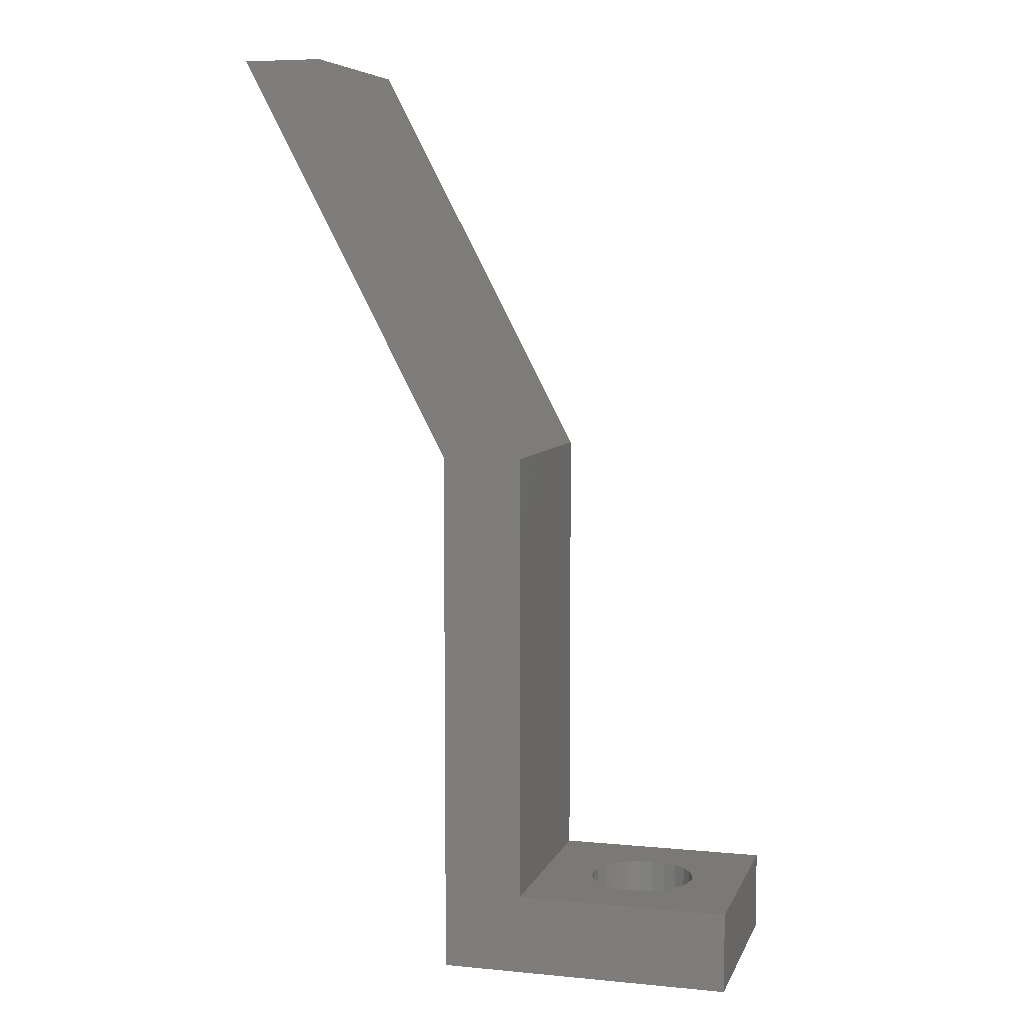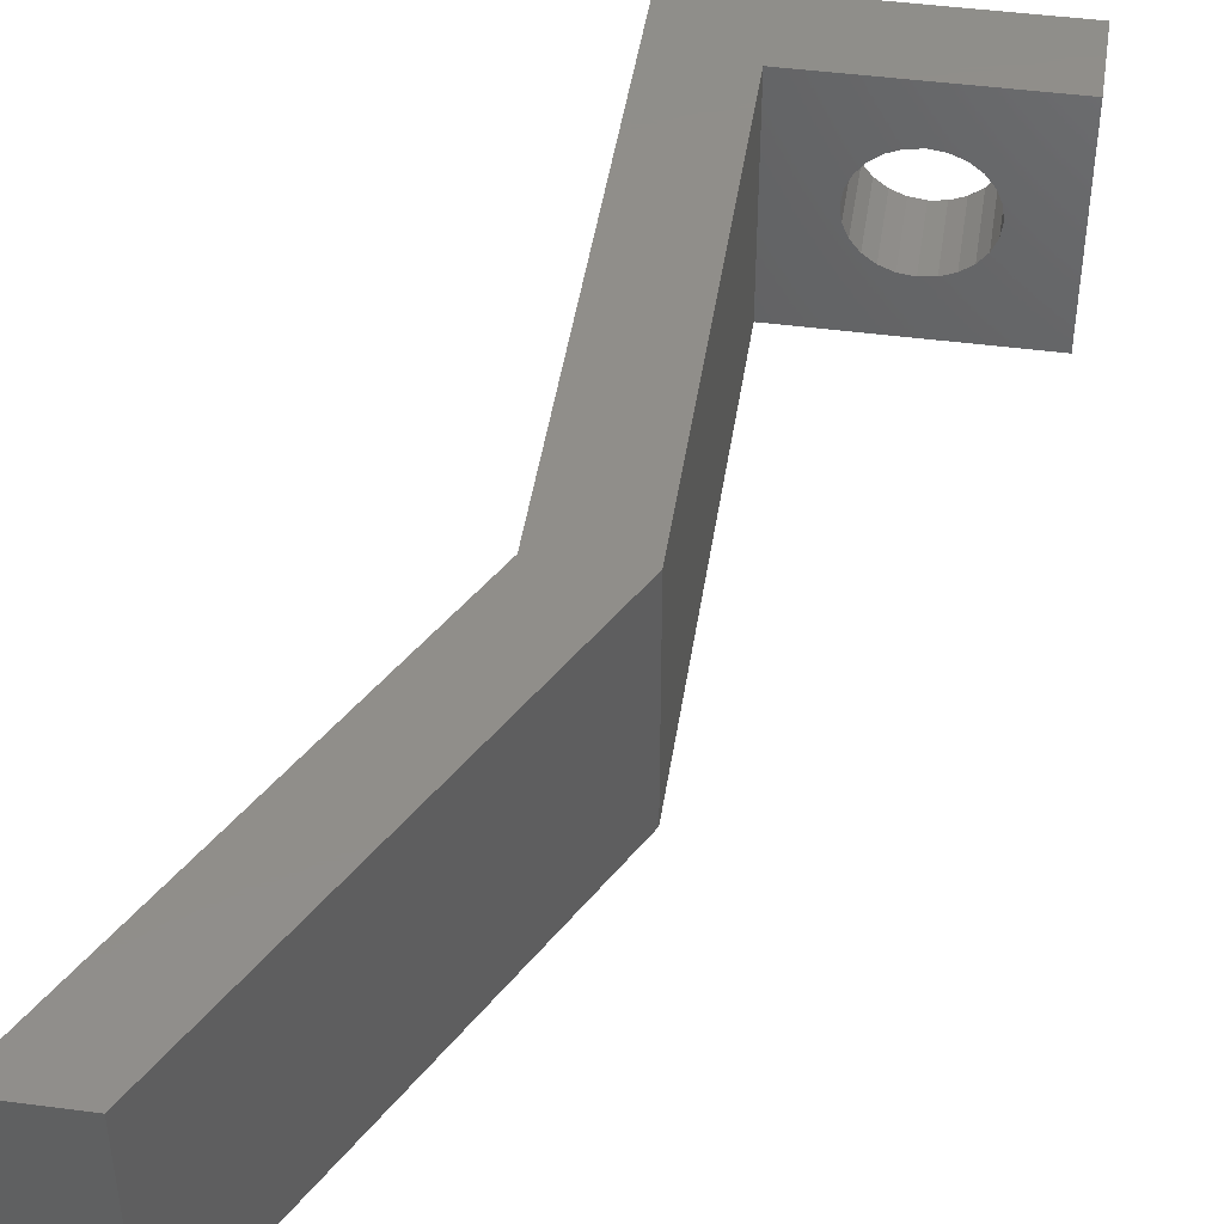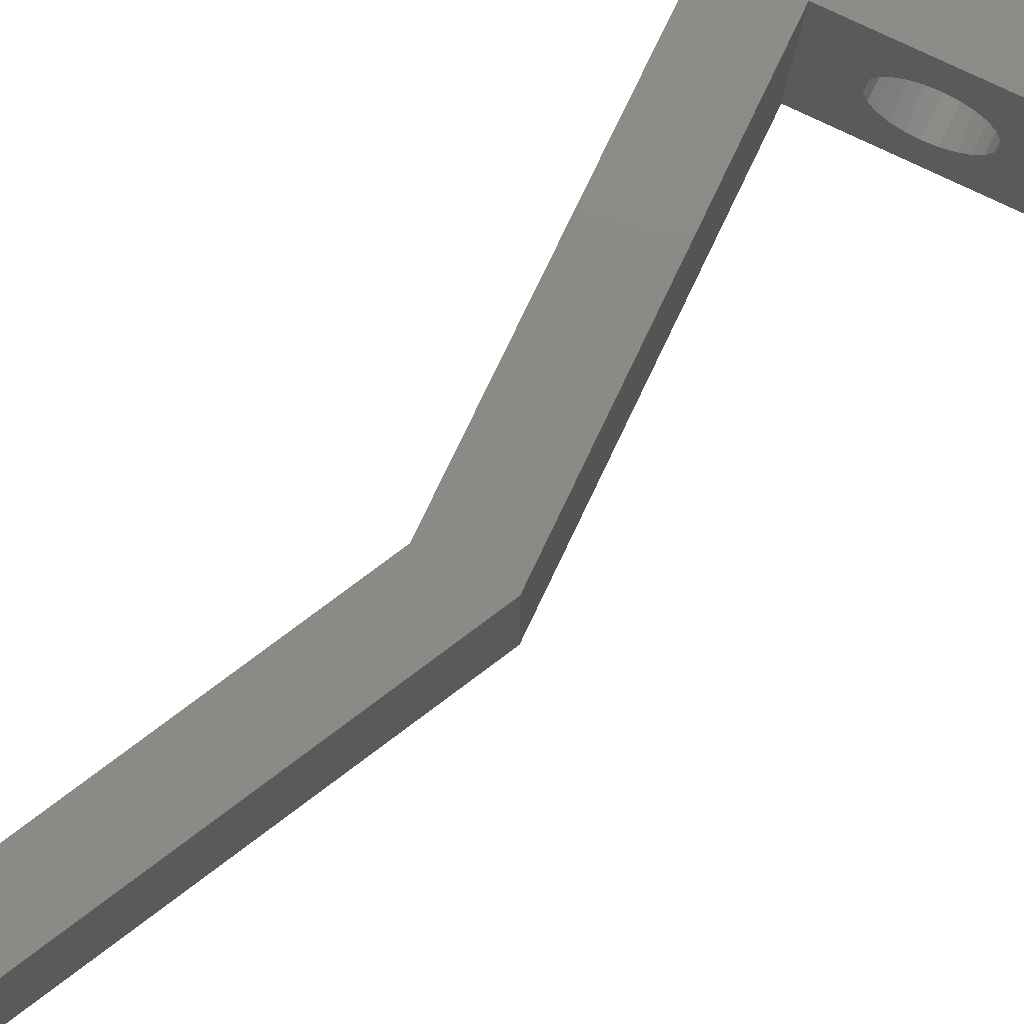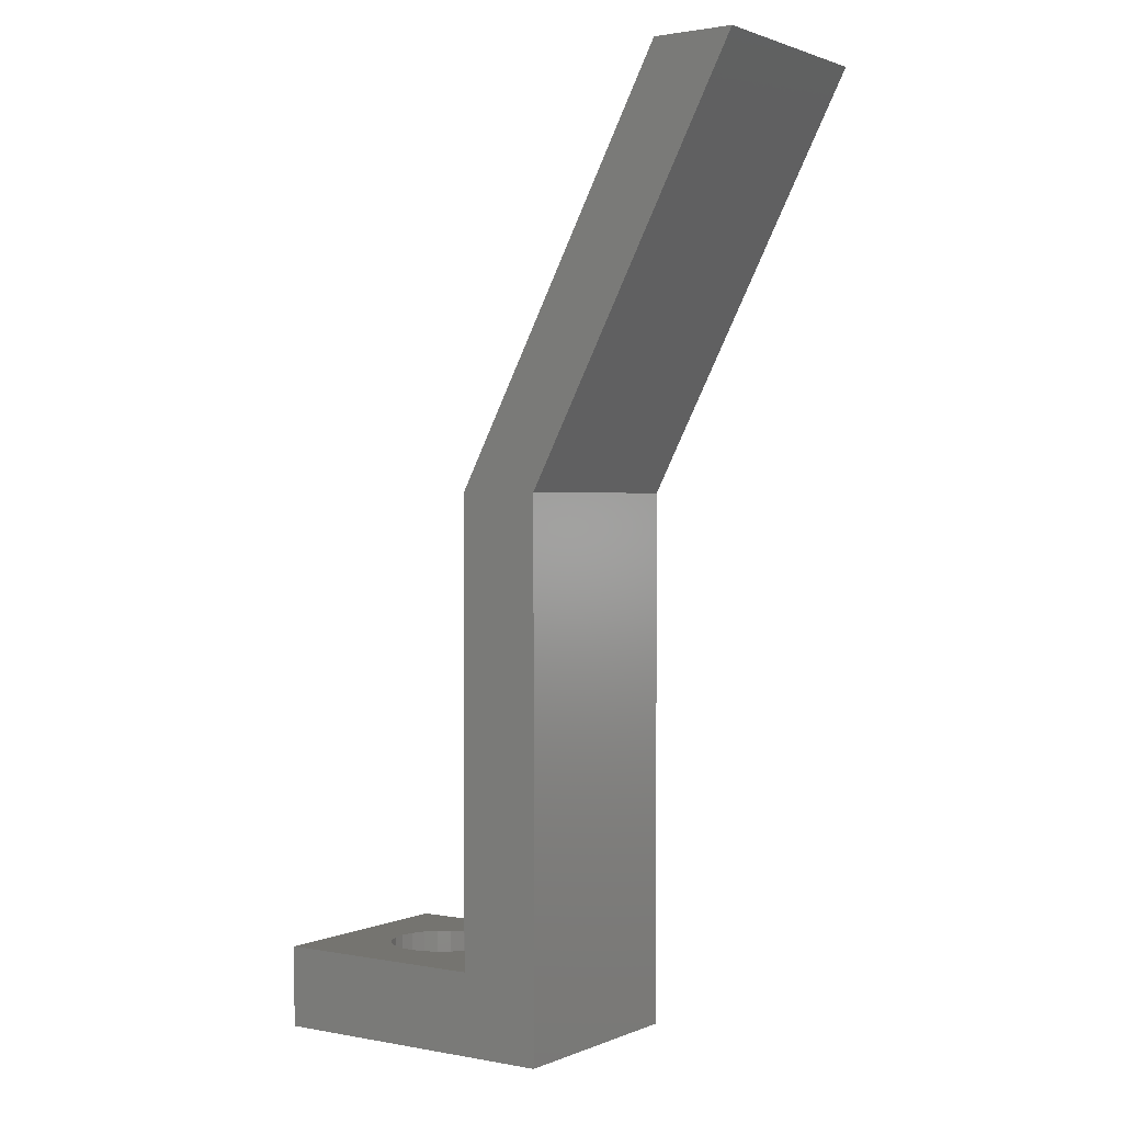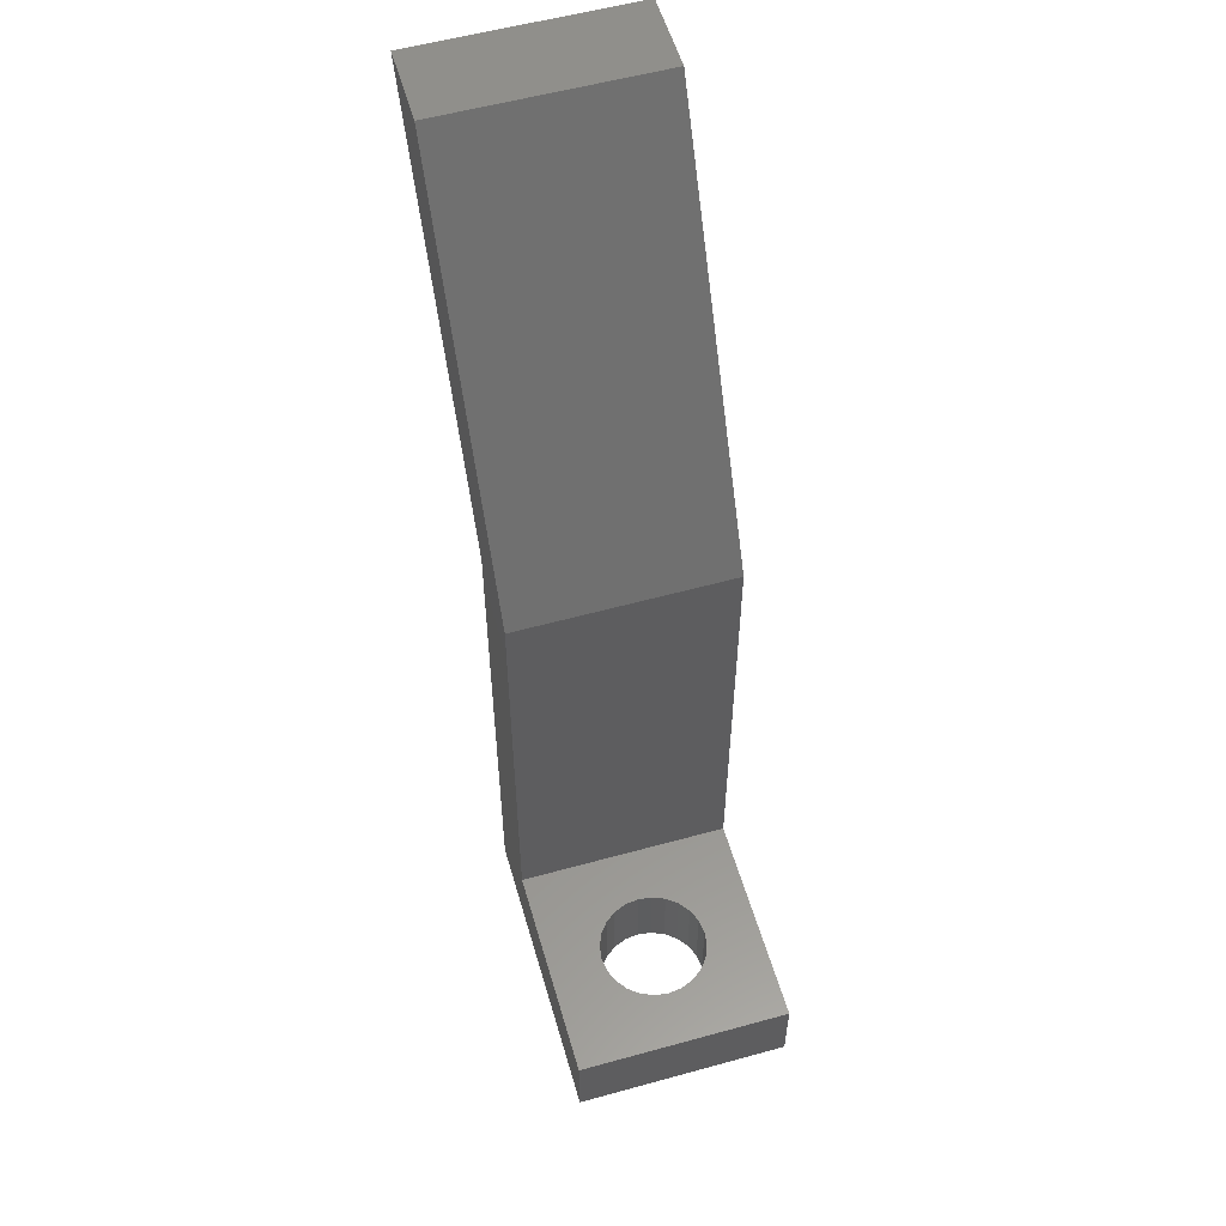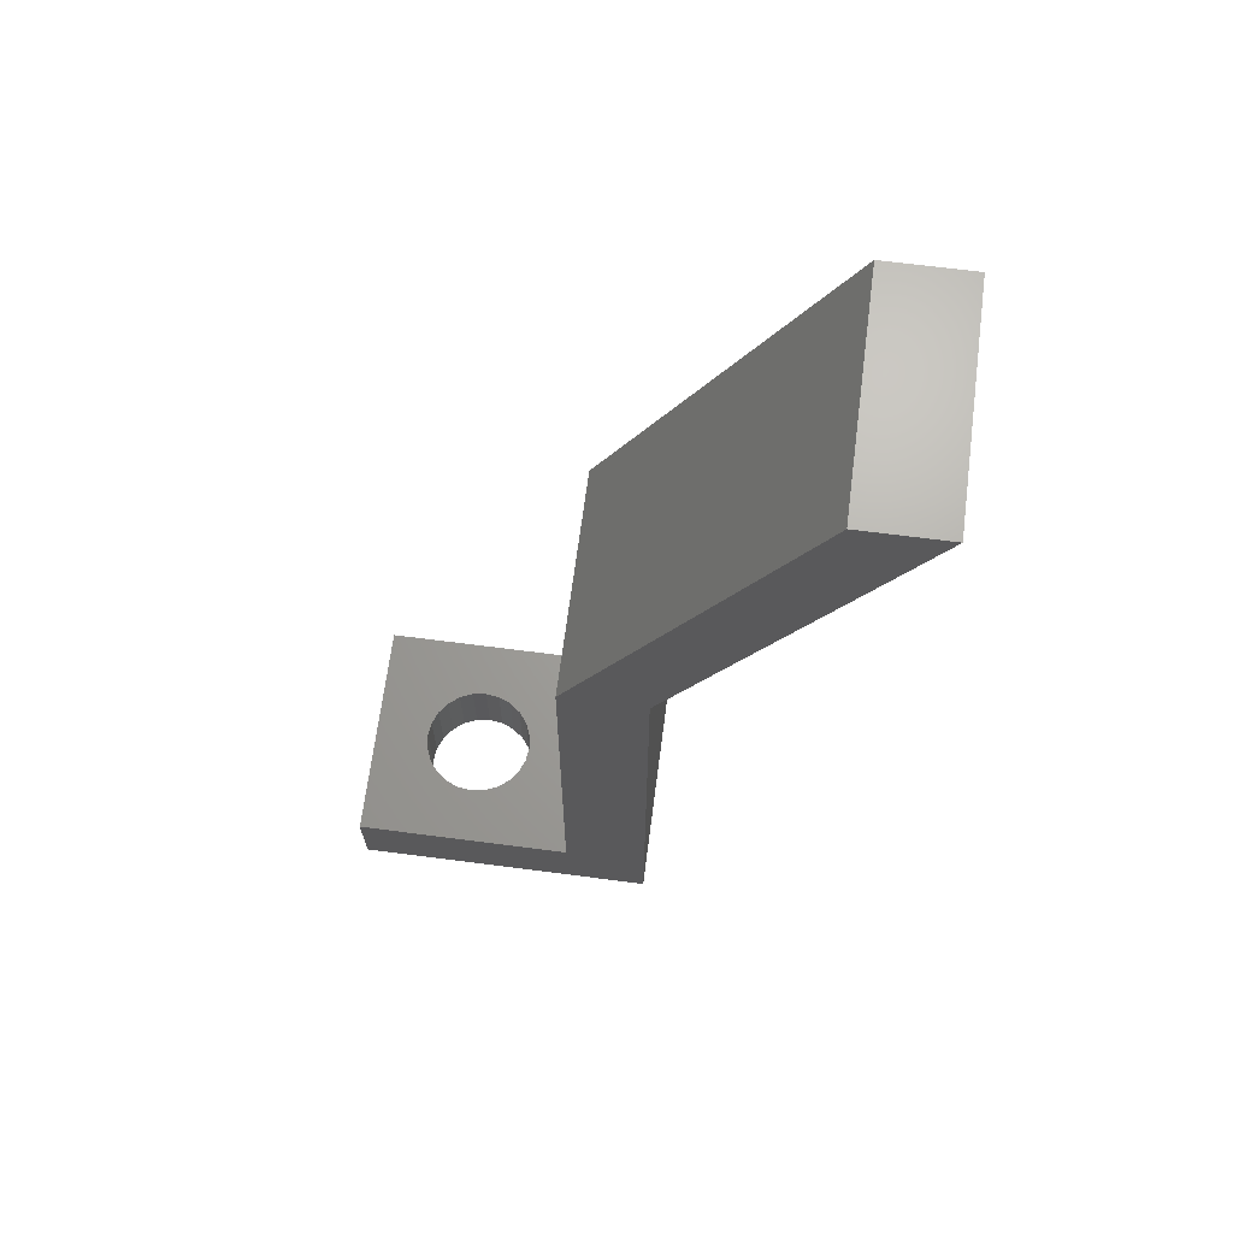
<metadata>
{"format":"stl","ext":"stl","renderer":"f3d","projection":"perspective","resolution":1024,"background":"white","views":[{"elev":6.8,"azim":-164.4,"up":"+Y"},{"elev":45.7,"azim":-171.4,"up":"+Z"},{"elev":78.8,"azim":-154.4,"up":"+Z"},{"elev":1.4,"azim":34.5,"up":"+Y"},{"elev":56.2,"azim":-106.1,"up":"+Y"},{"elev":67.6,"azim":7.4,"up":"+Y"}]}
</metadata>
<code>
# stl→obj: 64 verts, 128 faces
v 8 20 0
v 11 20 0
v 8 3 0
v 15.88 35 0
v 18.84 35 0
v 0 0 0
v 0 3 0
v 11 0 0
v 11 0 8
v 0 3 8
v 0 0 8
v 8 3 8
v 8 20 8
v 11 20 8
v 15.88 35 8
v 18.84 35 8
v 3 3 2.268
v 2.586 3 2.586
v 2.268 3 3
v 3.482 3 2.068
v 4 3 2
v 2.068 3 3.482
v 2 3 4
v 2.068 3 4.518
v 2.268 3 5
v 2.586 3 5.414
v 3 3 5.732
v 3.482 3 5.932
v 4 3 6
v 5.732 3 3
v 5.414 3 2.586
v 5 3 2.268
v 4.518 3 2.068
v 5.932 3 3.482
v 6 3 4
v 5.932 3 4.518
v 5.732 3 5
v 5.414 3 5.414
v 5 3 5.732
v 4.518 3 5.932
v 5 7.05e-16 2.268
v 5.414 7.05e-16 2.586
v 4.518 7.05e-16 2.068
v 4 7.05e-16 2
v 5.732 7.05e-16 3
v 5.932 7.05e-16 3.482
v 6 7.05e-16 4
v 5.932 7.05e-16 4.518
v 5.732 7.05e-16 5
v 5.414 7.05e-16 5.414
v 5 7.05e-16 5.732
v 4.518 7.05e-16 5.932
v 4 7.05e-16 6
v 2.268 7.05e-16 3
v 2.586 7.05e-16 2.586
v 3 7.05e-16 2.268
v 3.482 7.05e-16 2.068
v 2.068 7.05e-16 3.482
v 2 7.05e-16 4
v 2.068 7.05e-16 4.518
v 2.268 7.05e-16 5
v 2.586 7.05e-16 5.414
v 3 7.05e-16 5.732
v 3.482 7.05e-16 5.932
f 1 2 3
f 2 1 4
f 2 4 5
f 3 6 7
f 6 3 8
f 8 3 2
f 9 10 11
f 10 9 12
f 12 9 13
f 13 9 14
f 13 14 15
f 15 14 16
f 7 17 3
f 17 7 18
f 18 7 19
f 19 7 10
f 3 17 20
f 3 20 21
f 19 10 22
f 22 10 23
f 23 10 24
f 24 10 25
f 25 10 26
f 26 10 27
f 27 10 28
f 28 10 29
f 3 30 12
f 30 3 31
f 31 3 32
f 32 3 33
f 33 3 21
f 12 30 34
f 12 34 35
f 12 35 36
f 12 36 37
f 12 37 38
f 12 38 39
f 12 39 40
f 12 40 29
f 12 29 10
f 13 3 12
f 3 13 1
f 15 1 13
f 1 15 4
f 15 5 4
f 5 15 16
f 5 14 2
f 14 5 16
f 2 9 8
f 9 2 14
f 8 41 6
f 41 8 42
f 42 8 9
f 6 41 43
f 6 43 44
f 42 9 45
f 45 9 46
f 46 9 47
f 47 9 48
f 48 9 49
f 49 9 50
f 50 9 51
f 51 9 52
f 52 9 53
f 6 54 11
f 54 6 55
f 55 6 56
f 56 6 57
f 57 6 44
f 11 54 58
f 11 58 59
f 11 59 60
f 11 60 61
f 11 61 62
f 11 62 63
f 11 63 64
f 11 64 53
f 11 53 9
f 10 6 11
f 6 10 7
f 34 47 46
f 47 34 35
f 30 46 45
f 46 30 34
f 31 45 42
f 45 31 30
f 31 41 32
f 41 31 42
f 32 43 33
f 43 32 41
f 33 44 21
f 44 33 43
f 21 57 20
f 57 21 44
f 20 56 17
f 56 20 57
f 17 55 18
f 55 17 56
f 19 55 54
f 55 19 18
f 22 54 58
f 54 22 19
f 23 58 59
f 58 23 22
f 24 59 60
f 59 24 23
f 25 60 61
f 60 25 24
f 26 61 62
f 61 26 25
f 63 26 62
f 26 63 27
f 64 27 63
f 27 64 28
f 53 28 64
f 28 53 29
f 52 29 53
f 29 52 40
f 51 40 52
f 40 51 39
f 50 39 51
f 39 50 38
f 37 50 49
f 50 37 38
f 36 49 48
f 49 36 37
f 35 48 47
f 48 35 36

</code>
